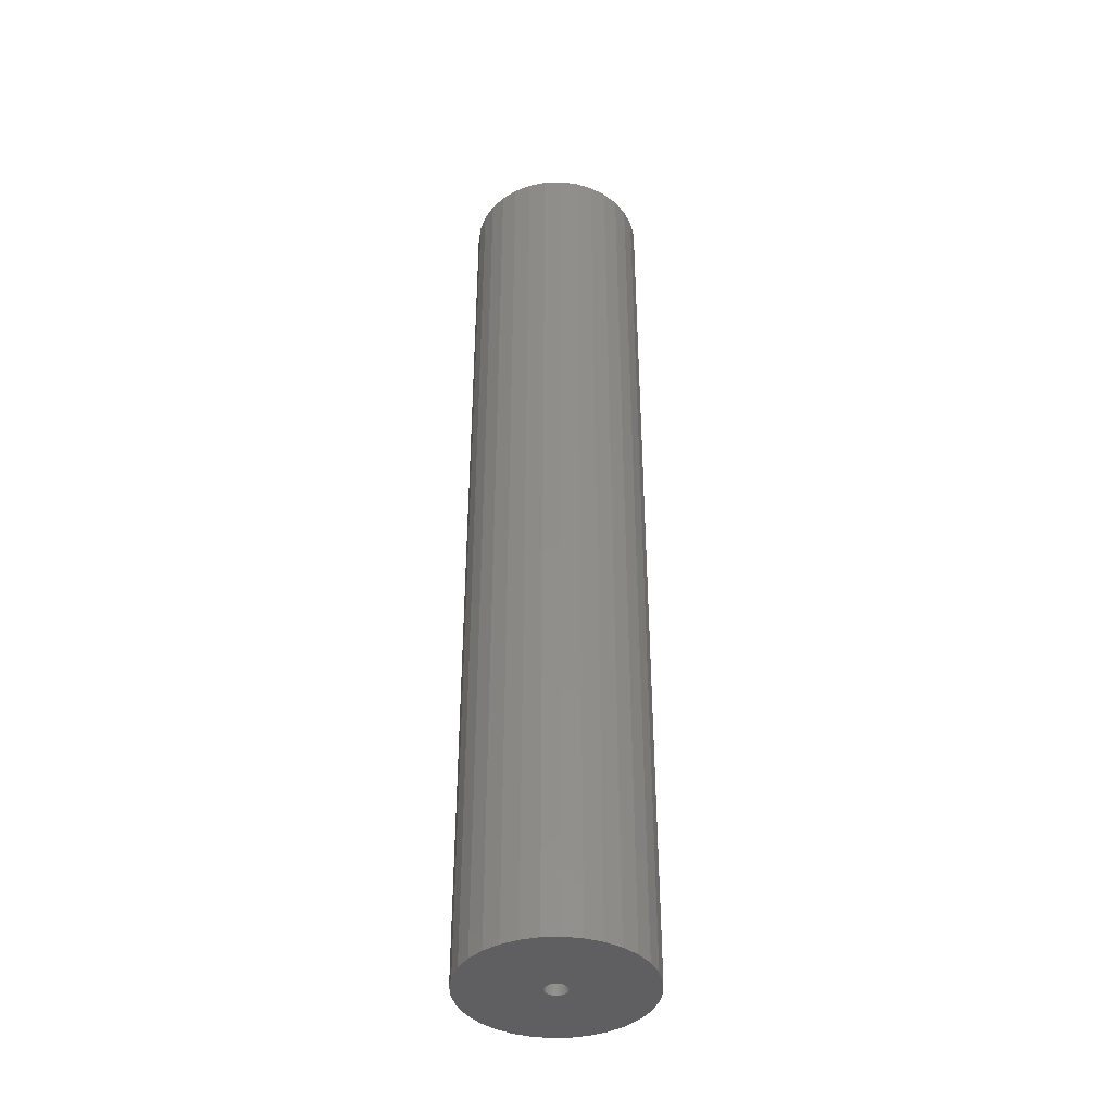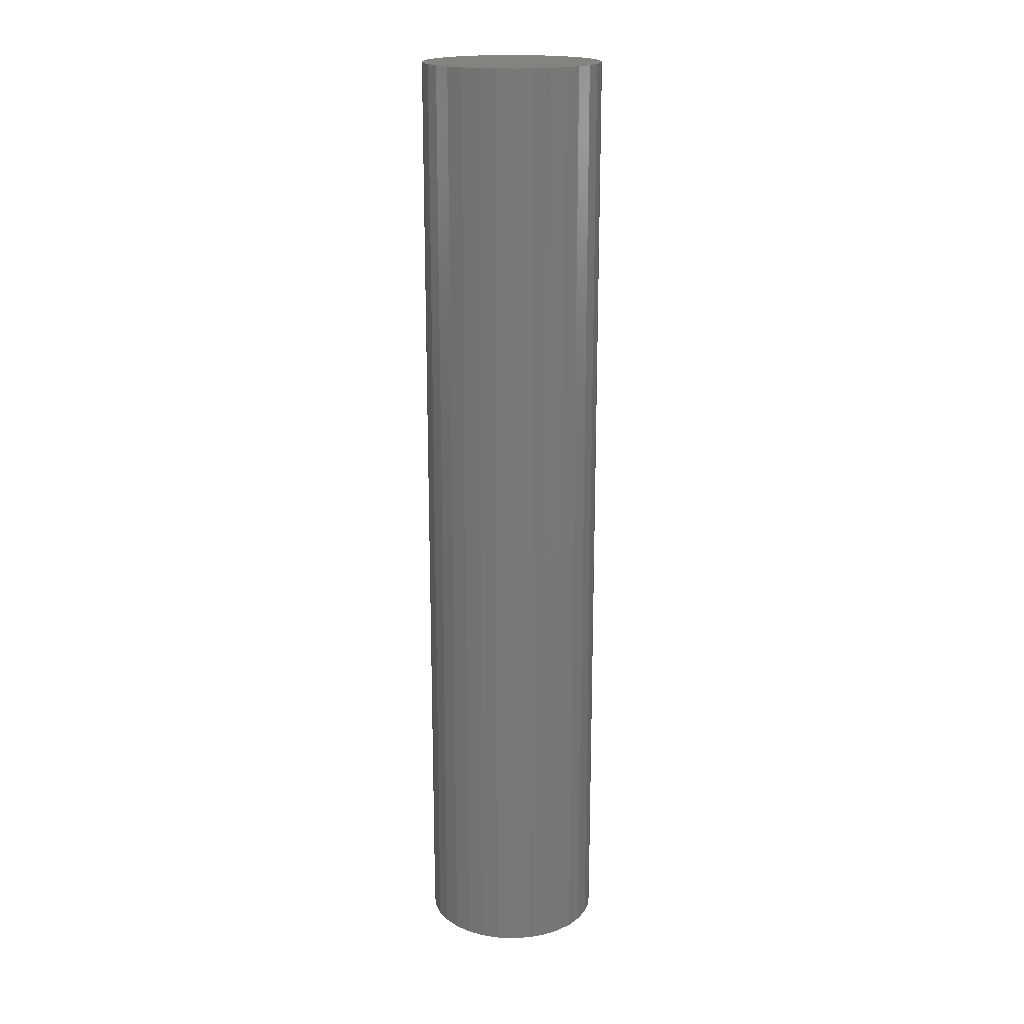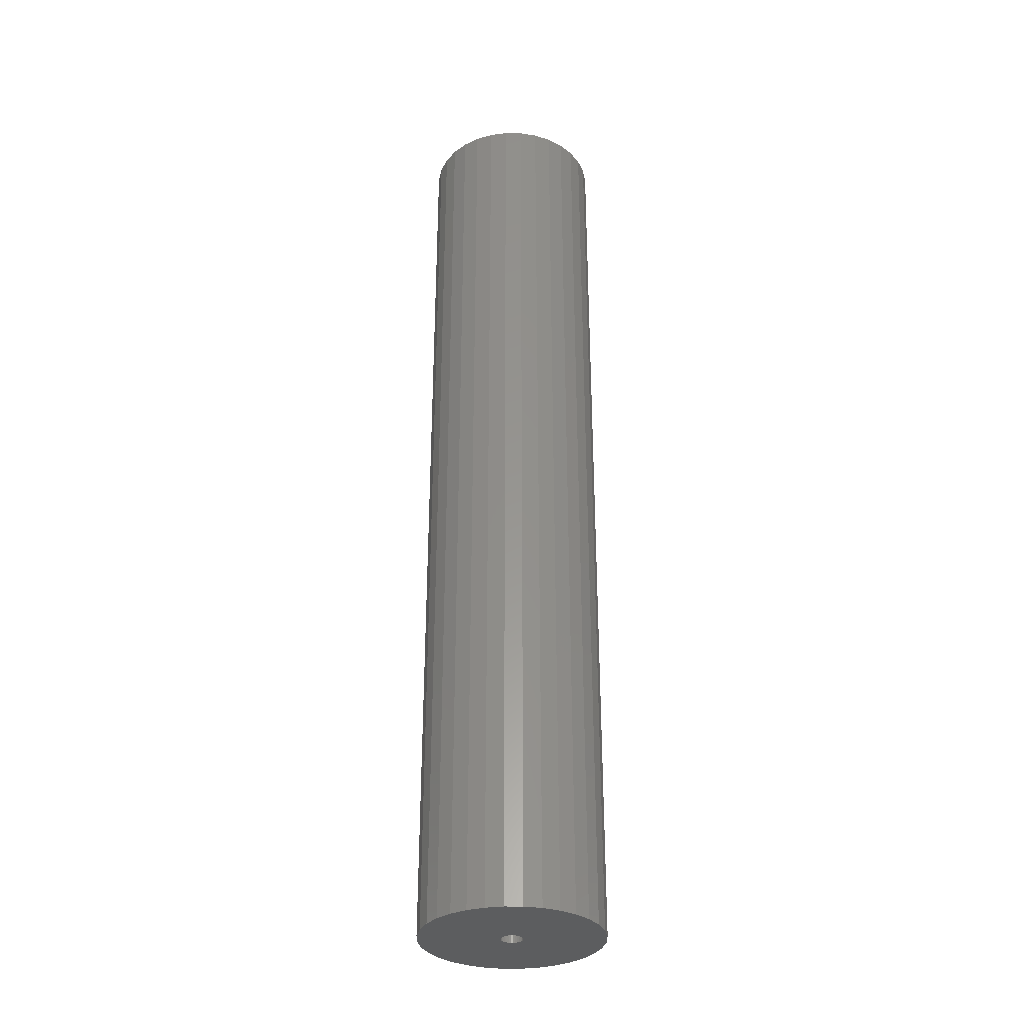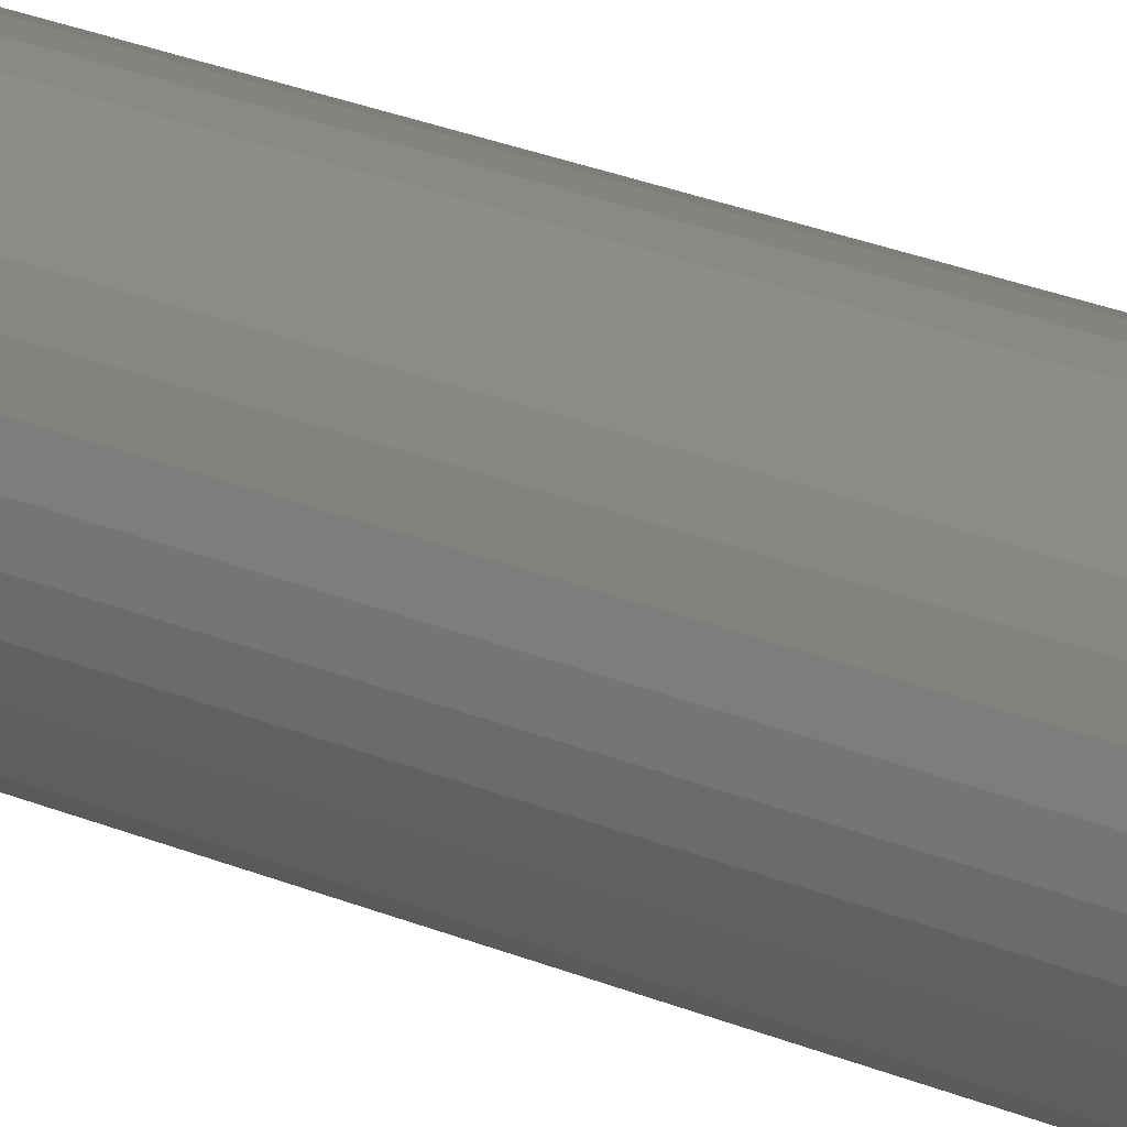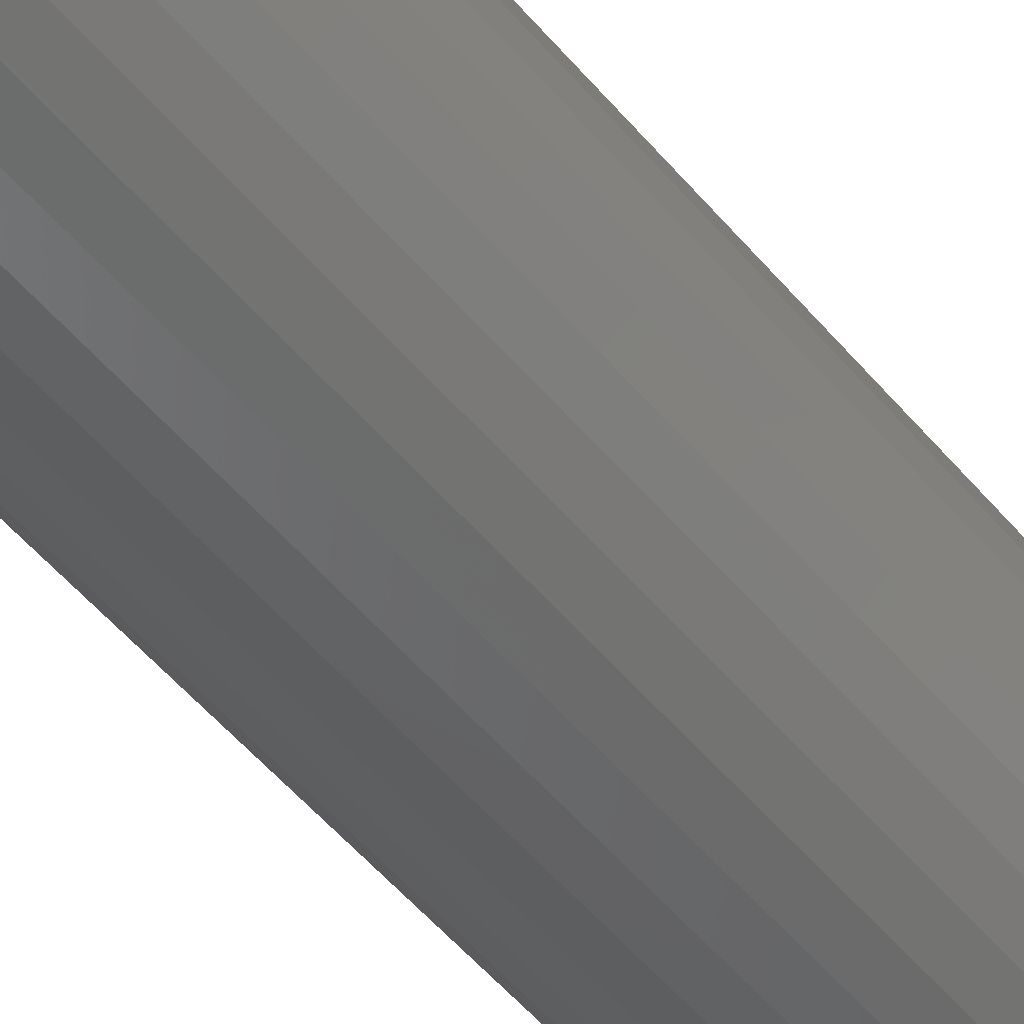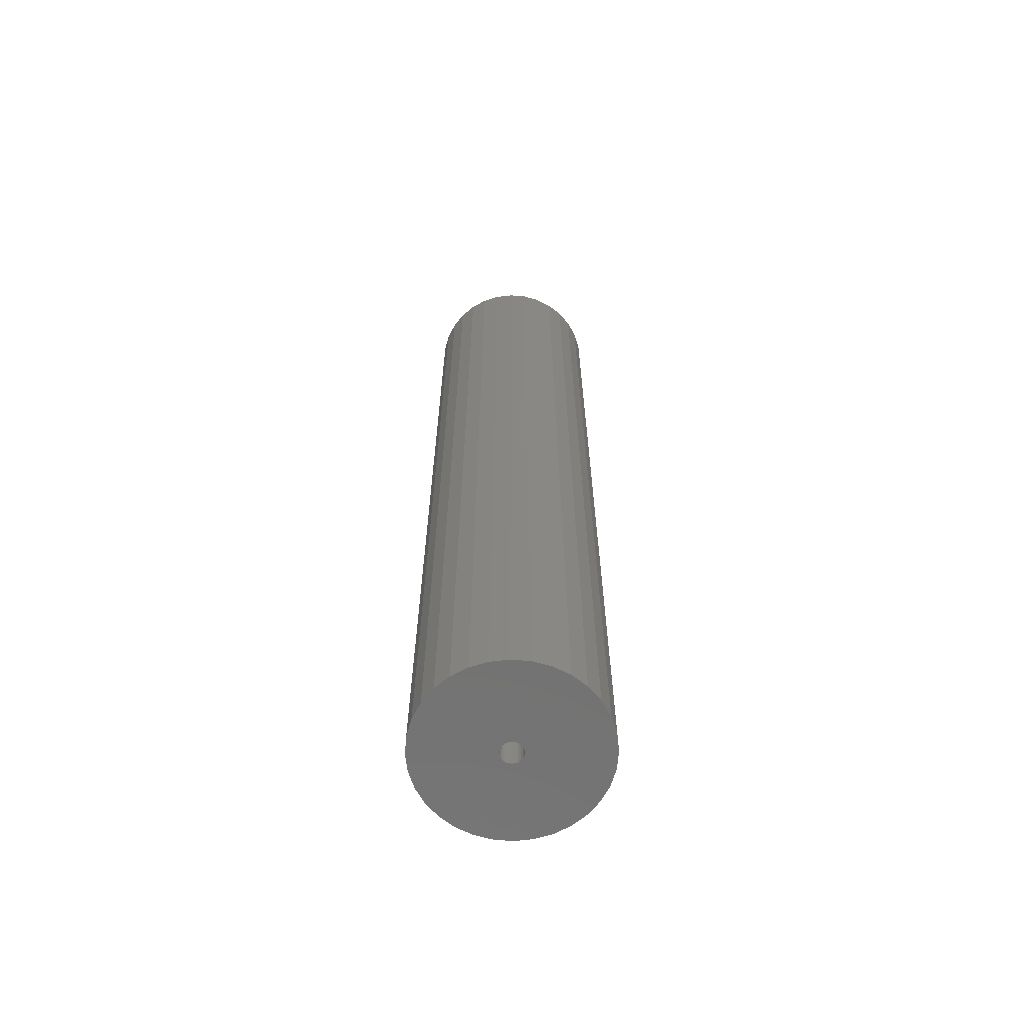
<metadata>
{"format":"stl","ext":"stl","renderer":"f3d","projection":"perspective","resolution":1024,"background":"white","views":[{"elev":-40.2,"azim":-2.9,"up":"+Y"},{"elev":18.6,"azim":-46.1,"up":"+Y"},{"elev":-32.2,"azim":-85.3,"up":"+Y"},{"elev":32.6,"azim":118.6,"up":"+Z"},{"elev":-48.1,"azim":-143.1,"up":"+Z"},{"elev":-64.8,"azim":-44.1,"up":"+Y"}]}
</metadata>
<code>
# stl→obj: 128 verts, 252 faces
v 0.07179 -0.75 -8.701e-18
v 0.009293 -0.75 -4.874e-18
v 0.009128 -0.75 -0.001669
v -0.0495 -0.75 -0.05024
v -0.06895 -0.75 -0.01386
v -0.0649 -0.75 -0.02719
v -0.05834 -0.75 -0.03947
v 0.06638 -0.75 -0.02719
v 0.07043 -0.75 -0.01386
v 0.05098 -0.75 -0.05024
v 0.05982 -0.75 -0.03947
v -0.07031 -0.75 8.701e-18
v -0.007648 -0.75 -0.001669
v -0.007812 -0.75 -2.78e-18
v -0.007648 -0.75 0.001669
v -0.06895 -0.75 0.01386
v -0.007161 -0.75 0.003273
v -0.006371 -0.75 0.004752
v -0.005307 -0.75 0.006048
v -0.004011 -0.75 0.007111
v -0.002533 -0.75 0.007902
v -0.0009284 -0.75 0.008388
v 0.0007401 -0.75 0.008553
v 0.07043 -0.75 0.01386
v 0.06638 -0.75 0.02719
v 0.05982 -0.75 0.03947
v 0.05098 -0.75 0.05024
v 0.04021 -0.75 0.05908
v 0.02793 -0.75 0.06564
v 0.0146 -0.75 0.06969
v 0.0007401 -0.75 0.07105
v -0.01312 -0.75 0.06969
v -0.02645 -0.75 0.06564
v -0.03873 -0.75 0.05908
v -0.0495 -0.75 0.05024
v -0.05834 -0.75 0.03947
v -0.0649 -0.75 0.02719
v 0.0007401 -0.75 -0.008553
v -0.03873 -0.75 -0.05908
v -0.02645 -0.75 -0.06564
v -0.01312 -0.75 -0.06969
v 0.0007401 -0.75 -0.07105
v 0.0146 -0.75 -0.06969
v 0.02793 -0.75 -0.06564
v 0.04021 -0.75 -0.05908
v -0.0009284 -0.75 -0.008388
v -0.002533 -0.75 -0.007902
v -0.004011 -0.75 -0.007111
v -0.005307 -0.75 -0.006048
v -0.006371 -0.75 -0.004752
v -0.007161 -0.75 -0.003273
v 0.002409 -0.75 0.008388
v 0.004013 -0.75 0.007902
v 0.005492 -0.75 0.007111
v 0.006788 -0.75 0.006048
v 0.007851 -0.75 0.004752
v 0.008642 -0.75 0.003273
v 0.009128 -0.75 0.001669
v 0.008642 -0.75 -0.003273
v 0.007851 -0.75 -0.004752
v 0.006788 -0.75 -0.006048
v 0.005492 -0.75 -0.007111
v 0.004013 -0.75 -0.007902
v 0.002409 -0.75 -0.008388
v 0.0007401 -0.0625 -0.008553
v 0.002409 -0.0625 -0.008388
v 0.004013 -0.0625 -0.007902
v 0.005492 -0.0625 -0.007111
v 0.006788 -0.0625 -0.006048
v 0.007851 -0.0625 -0.004752
v 0.008642 -0.0625 -0.003273
v 0.009128 -0.0625 -0.001669
v 0.009293 -0.0625 -6.969e-18
v -0.0009284 -0.0625 -0.008388
v -0.002533 -0.0625 -0.007902
v -0.004011 -0.0625 -0.007111
v -0.005307 -0.0625 -0.006048
v -0.006371 -0.0625 -0.004752
v -0.007161 -0.0625 -0.003273
v -0.007648 -0.0625 -0.001669
v -0.007812 -0.0625 -2.78e-18
v 0.0007401 -0.0625 0.008553
v -0.0009284 -0.0625 0.008388
v -0.002533 -0.0625 0.007902
v -0.004011 -0.0625 0.007111
v -0.005307 -0.0625 0.006048
v -0.006371 -0.0625 0.004752
v -0.007161 -0.0625 0.003273
v -0.007648 -0.0625 0.001669
v 0.002409 -0.0625 0.008388
v 0.004013 -0.0625 0.007902
v 0.005492 -0.0625 0.007111
v 0.006788 -0.0625 0.006048
v 0.007851 -0.0625 0.004752
v 0.008642 -0.0625 0.003273
v 0.009128 -0.0625 0.001669
v 0.0007401 4.83e-34 0.07105
v 0.0146 7.695e-19 0.06969
v -0.01312 -7.695e-19 0.06969
v -0.02645 -1.509e-18 0.06564
v 0.02793 1.509e-18 0.06564
v -0.03873 -2.191e-18 0.05908
v 0.04021 2.191e-18 0.05908
v -0.0495 -2.789e-18 0.05024
v 0.05098 2.789e-18 0.05024
v -0.05834 -3.279e-18 0.03947
v 0.05982 3.279e-18 0.03947
v 0.05098 2.789e-18 -0.05024
v -0.0495 -2.789e-18 -0.05024
v 0.05982 3.279e-18 -0.03947
v -0.03873 -2.191e-18 -0.05908
v 0.04021 2.191e-18 -0.05908
v -0.02645 -1.509e-18 -0.06564
v 0.02793 1.509e-18 -0.06564
v -0.01312 -7.695e-19 -0.06969
v 0.0146 7.695e-19 -0.06969
v 0.0007401 -9.66e-34 -0.07105
v -0.05834 -3.279e-18 -0.03947
v -0.0649 -3.644e-18 -0.02719
v 0.06638 3.644e-18 -0.02719
v -0.06895 -3.868e-18 -0.01386
v 0.07043 3.868e-18 -0.01386
v -0.07031 -3.944e-18 8.701e-18
v 0.07179 3.944e-18 -8.701e-18
v -0.06895 -3.868e-18 0.01386
v 0.07043 3.868e-18 0.01386
v -0.0649 -3.644e-18 0.02719
v 0.06638 3.644e-18 0.02719
f 1 2 3
f 4 5 6
f 4 6 7
f 8 9 10
f 10 11 8
f 12 5 13
f 12 13 14
f 12 14 15
f 16 12 15
f 16 15 17
f 16 17 18
f 16 18 19
f 16 19 20
f 16 20 21
f 16 21 22
f 16 22 23
f 23 24 25
f 23 25 26
f 23 26 27
f 23 27 28
f 23 28 29
f 23 29 30
f 23 30 31
f 23 31 32
f 23 32 33
f 23 33 34
f 23 34 35
f 23 35 36
f 23 36 37
f 23 37 16
f 38 5 4
f 38 4 39
f 38 39 40
f 38 40 41
f 38 41 42
f 38 42 43
f 38 43 44
f 38 44 45
f 38 45 10
f 38 10 9
f 5 38 46
f 5 46 47
f 5 47 48
f 5 48 49
f 5 49 50
f 5 50 51
f 5 51 13
f 24 23 52
f 24 52 53
f 24 53 54
f 24 54 55
f 24 55 56
f 24 56 57
f 24 57 58
f 24 58 2
f 24 2 1
f 9 1 3
f 9 3 59
f 9 59 60
f 9 60 61
f 9 61 62
f 9 62 63
f 9 63 64
f 9 64 38
f 65 64 66
f 66 64 63
f 66 63 67
f 67 63 62
f 67 62 68
f 68 62 61
f 68 61 69
f 69 61 60
f 69 60 70
f 70 60 59
f 70 59 71
f 71 59 3
f 71 3 72
f 72 3 2
f 72 2 73
f 64 65 38
f 38 65 74
f 38 74 46
f 46 74 75
f 46 75 47
f 47 75 76
f 47 76 48
f 48 76 77
f 48 77 49
f 49 77 78
f 49 78 50
f 50 78 79
f 50 79 51
f 51 79 80
f 51 80 13
f 13 80 81
f 13 81 14
f 82 22 83
f 83 22 21
f 83 21 84
f 84 21 20
f 84 20 85
f 85 20 19
f 85 19 86
f 86 19 18
f 86 18 87
f 87 18 17
f 87 17 88
f 88 17 15
f 88 15 89
f 89 15 14
f 89 14 81
f 22 82 23
f 23 82 90
f 23 90 52
f 52 90 91
f 52 91 53
f 53 91 92
f 53 92 54
f 54 92 93
f 54 93 55
f 55 93 94
f 55 94 56
f 56 94 95
f 56 95 57
f 57 95 96
f 57 96 58
f 58 96 73
f 58 73 2
f 93 87 94
f 87 88 94
f 94 88 95
f 88 89 95
f 95 89 96
f 81 96 89
f 80 79 72
f 72 79 71
f 79 78 71
f 71 78 70
f 78 77 70
f 70 77 69
f 77 76 69
f 69 76 75
f 73 96 81
f 73 81 80
f 73 80 72
f 86 87 93
f 86 93 92
f 86 92 91
f 86 91 90
f 86 90 82
f 86 82 83
f 86 83 84
f 86 84 85
f 68 69 75
f 68 75 74
f 68 74 65
f 68 65 66
f 68 66 67
f 97 98 99
f 100 99 98
f 101 100 98
f 102 100 101
f 103 102 101
f 104 102 103
f 105 104 103
f 106 104 105
f 107 106 105
f 108 109 110
f 111 109 108
f 112 111 108
f 113 111 112
f 114 113 112
f 115 113 114
f 116 115 114
f 117 115 116
f 109 118 110
f 110 118 119
f 110 119 120
f 120 119 121
f 120 121 122
f 122 121 123
f 122 123 124
f 124 123 125
f 124 125 126
f 126 125 127
f 126 127 128
f 128 127 106
f 128 106 107
f 124 1 122
f 122 1 9
f 122 9 120
f 120 9 8
f 120 8 110
f 110 8 11
f 110 11 108
f 108 11 10
f 108 10 112
f 112 10 45
f 112 45 114
f 114 45 44
f 114 44 116
f 116 44 43
f 116 43 117
f 117 43 42
f 117 42 115
f 115 42 41
f 115 41 113
f 113 41 40
f 113 40 111
f 111 40 39
f 111 39 109
f 109 39 4
f 109 4 118
f 118 4 7
f 118 7 119
f 119 7 6
f 119 6 121
f 121 6 5
f 121 5 123
f 123 5 12
f 123 12 125
f 125 12 16
f 125 16 127
f 127 16 37
f 127 37 106
f 106 37 36
f 106 36 104
f 104 36 35
f 104 35 102
f 102 35 34
f 102 34 100
f 100 34 33
f 100 33 99
f 99 33 32
f 99 32 97
f 97 32 31
f 97 31 98
f 98 31 30
f 98 30 101
f 101 30 29
f 101 29 103
f 103 29 28
f 103 28 105
f 105 28 27
f 105 27 107
f 107 27 26
f 107 26 128
f 128 26 25
f 128 25 126
f 126 25 24
f 126 24 124
f 124 24 1

</code>
